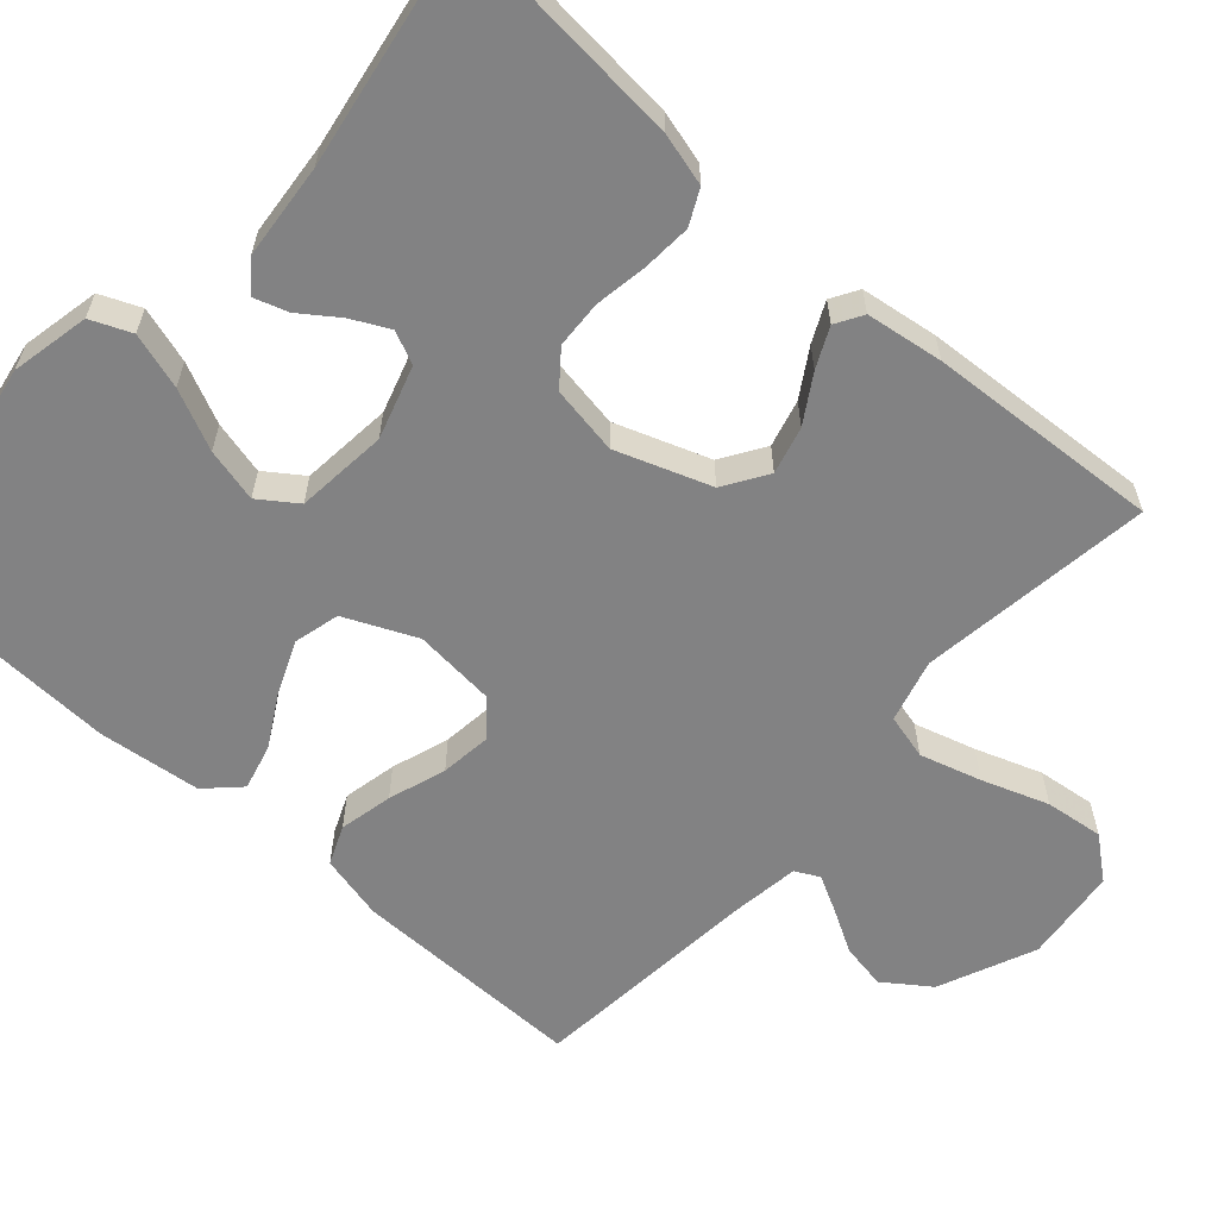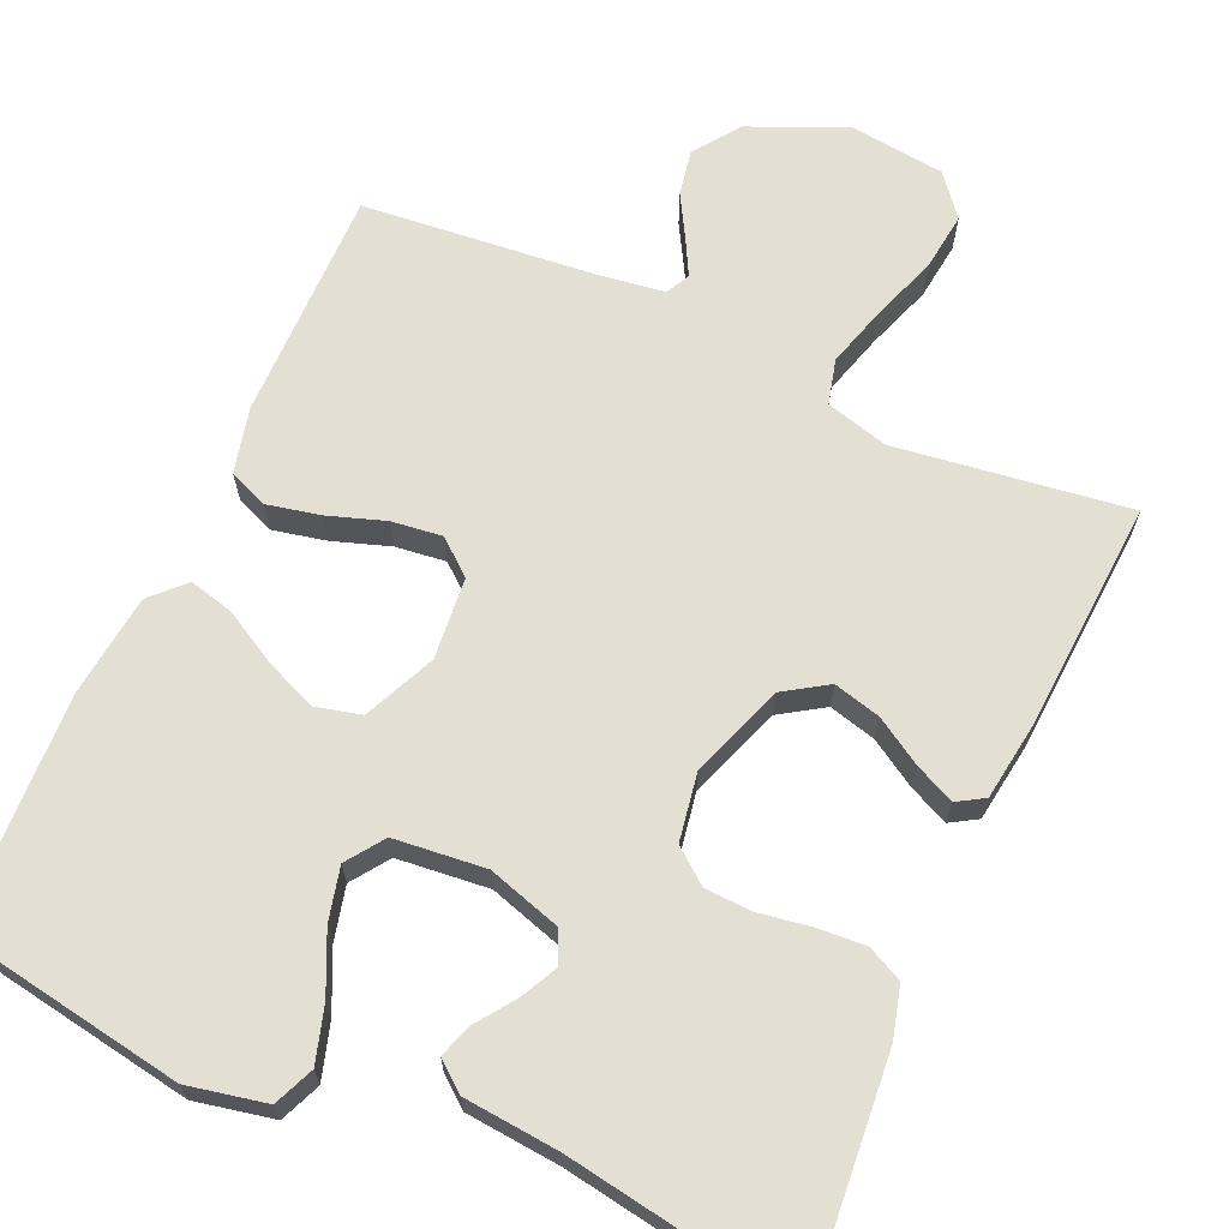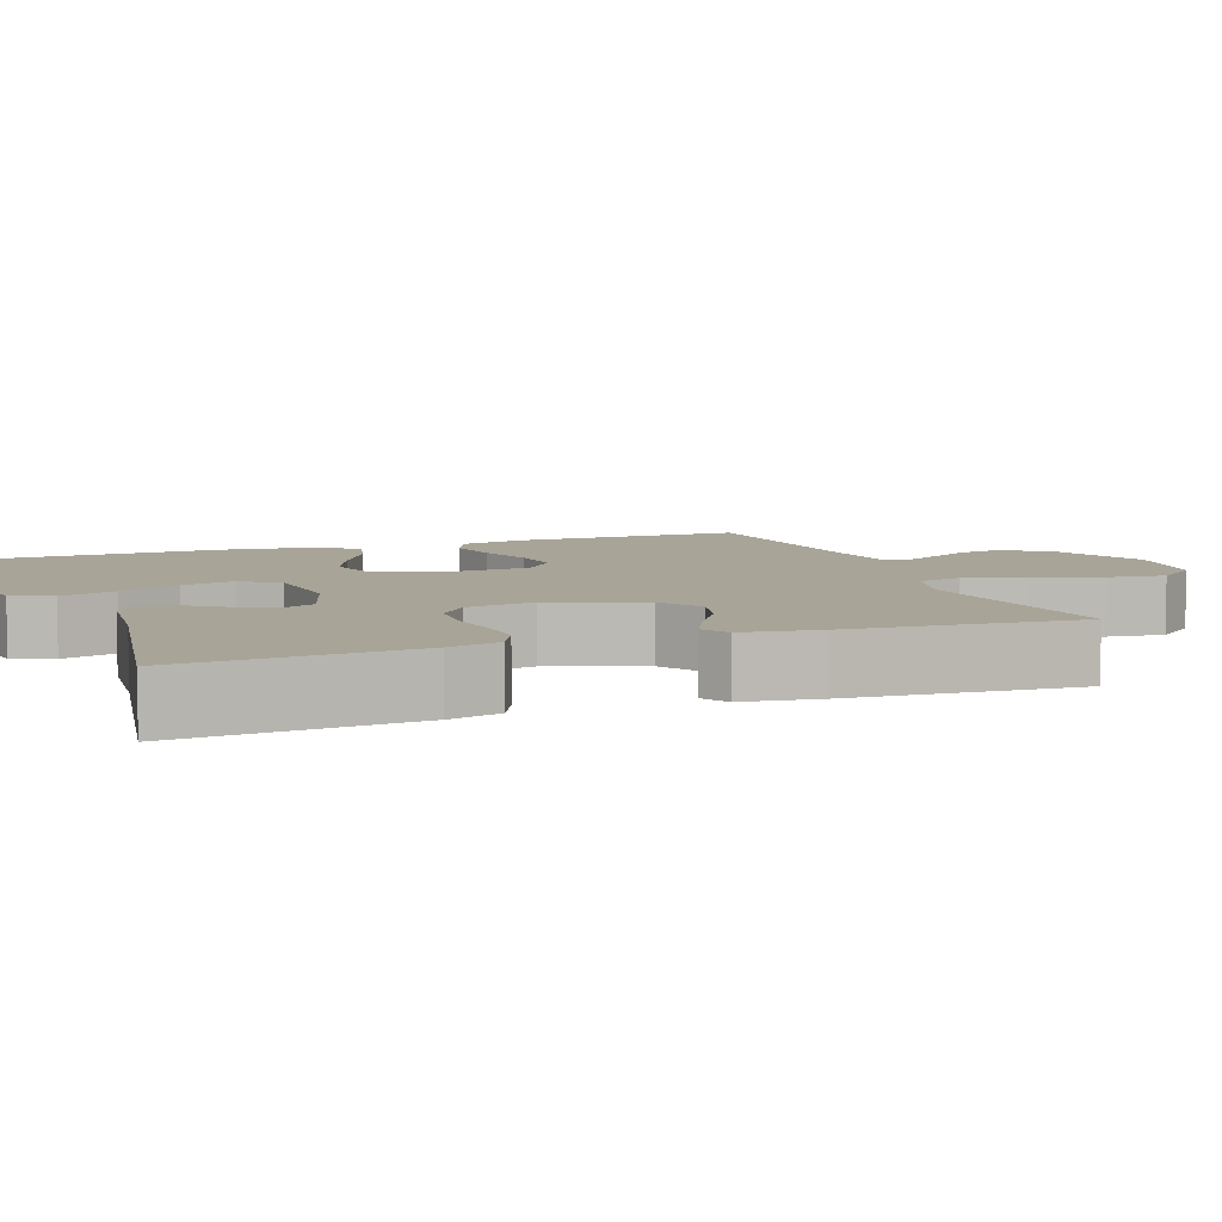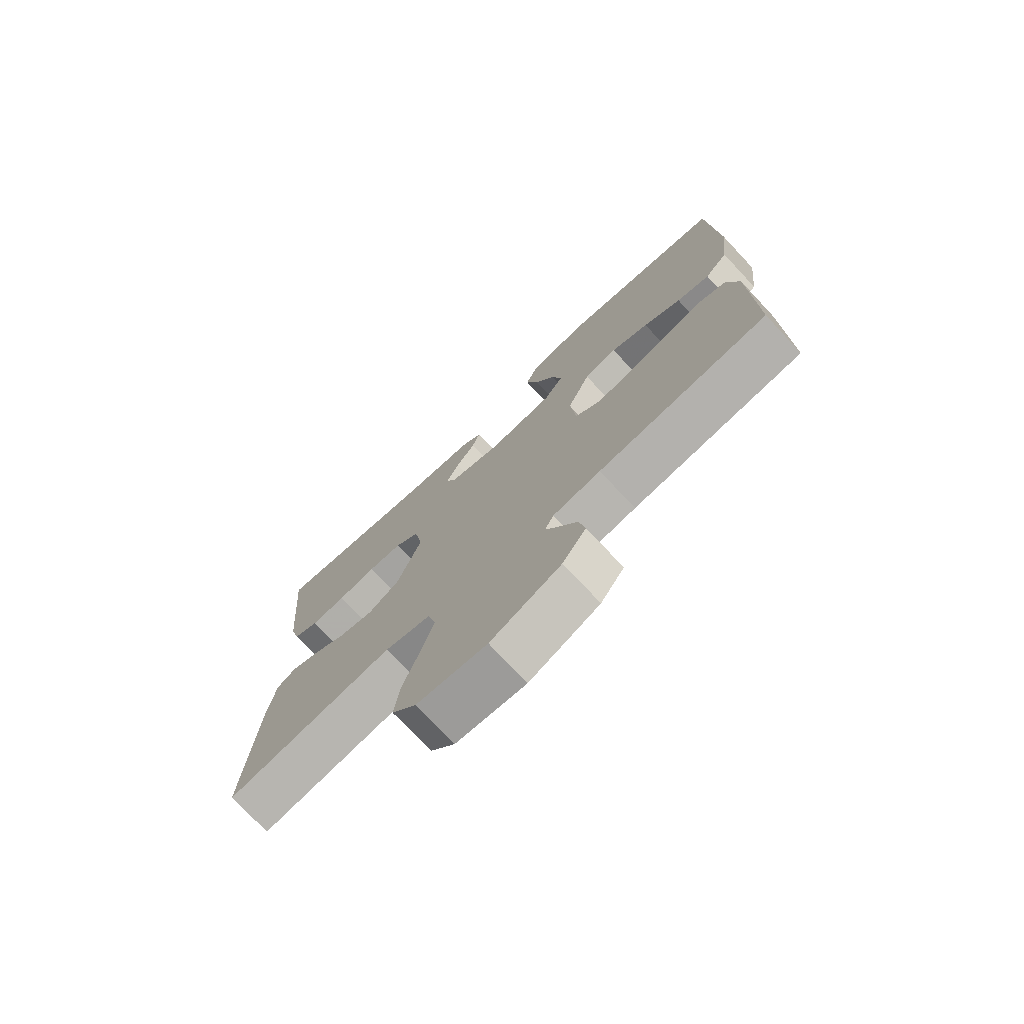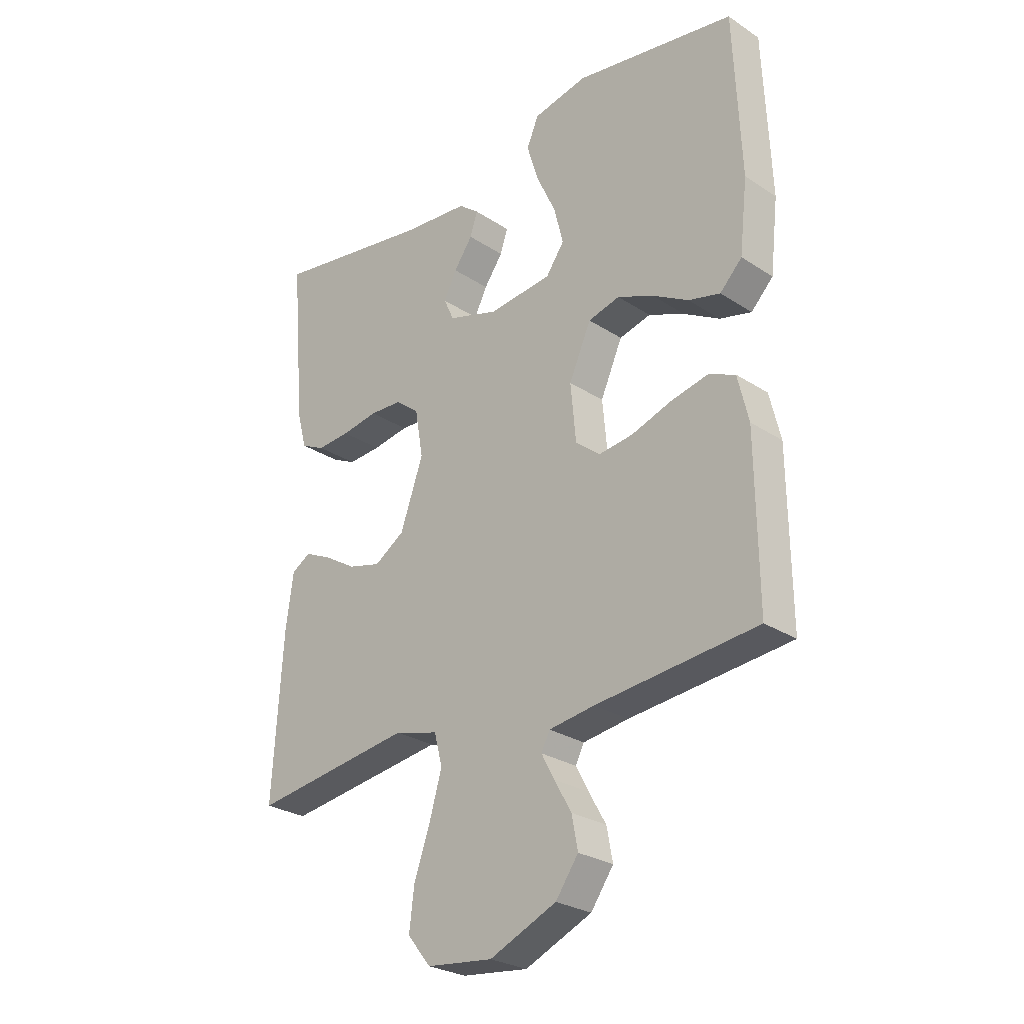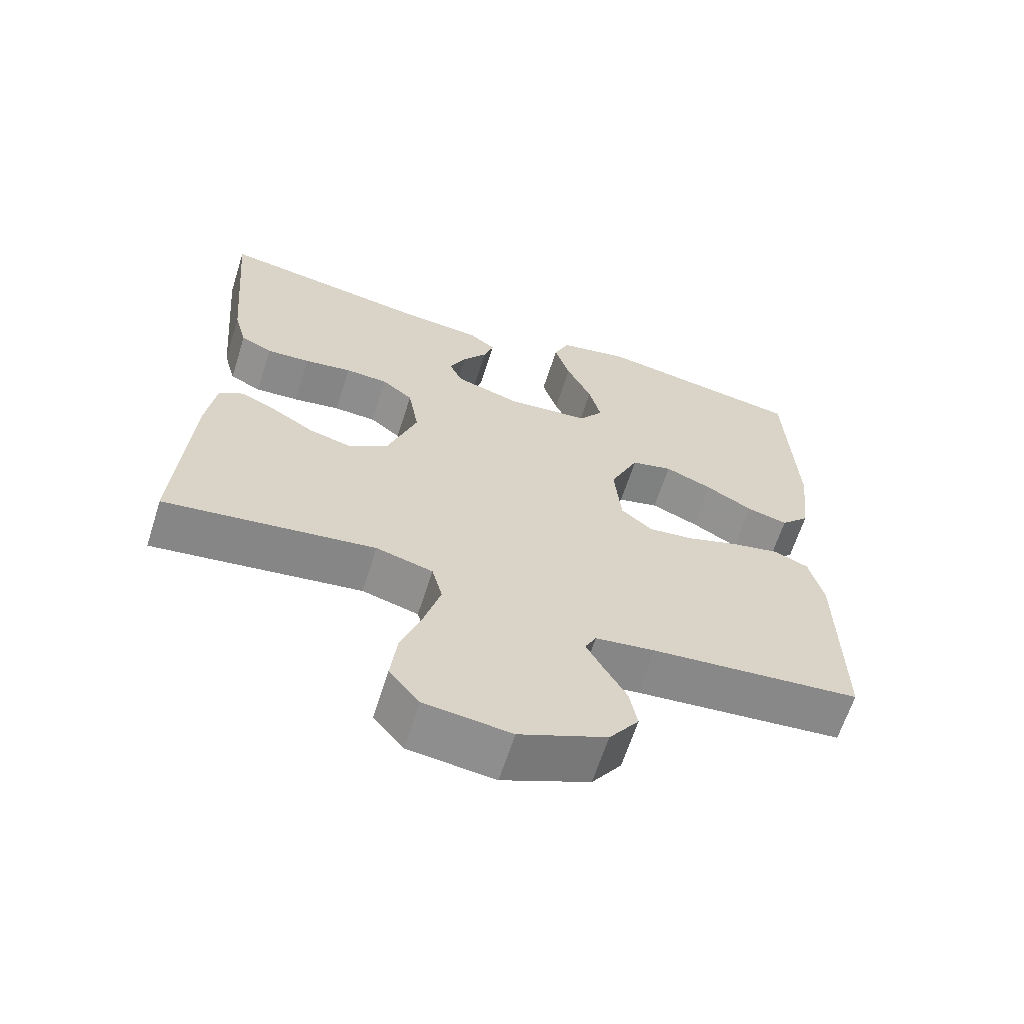
<metadata>
{"format":"obj","ext":"obj","renderer":"f3d","projection":"perspective","resolution":1024,"background":"white","views":[{"elev":-60.8,"azim":48.4,"up":"+Y"},{"elev":66.6,"azim":24.1,"up":"+Y"},{"elev":7.0,"azim":69.8,"up":"+Y"},{"elev":-75.1,"azim":-136.8,"up":"+Z"},{"elev":-27.1,"azim":-135.3,"up":"+Z"},{"elev":-64.1,"azim":162.3,"up":"+Z"}]}
</metadata>
<code>
v -0.5 0.07 0.5
v -0.2 0.07 0.55
v -0.099 0.07 0.529
v -0.077 0.07 0.477
v -0.099 0.07 0.405
v -0.135 0.07 0.328
v -0.152 0.07 0.259
v -0.118 0.07 0.211
v 0 0.07 0.199
v 0.094 0.07 0.228
v 0.113 0.07 0.27
v 0.089 0.07 0.318
v 0.054 0.07 0.367
v 0.04 0.07 0.41
v 0.078 0.07 0.44
v 0.2 0.07 0.451
v 0.5 0.07 0.5
v 0.474 0.07 0.2
v 0.456 0.07 0.133
v 0.411 0.07 0.111
v 0.349 0.07 0.115
v 0.281 0.07 0.126
v 0.22 0.07 0.123
v 0.176 0.07 0.088
v 0.161 0.07 0
v 0.204 0.07 -0.121
v 0.26 0.07 -0.157
v 0.321 0.07 -0.141
v 0.381 0.07 -0.104
v 0.432 0.07 -0.08
v 0.467 0.07 -0.101
v 0.481 0.07 -0.2
v 0.5 0.07 -0.5
v 0.2 0.07 -0.459
v 0.119 0.07 -0.481
v 0.104 0.07 -0.539
v 0.127 0.07 -0.618
v 0.157 0.07 -0.703
v 0.166 0.07 -0.778
v 0.123 0.07 -0.831
v 0 0.07 -0.845
v -0.124 0.07 -0.791
v -0.166 0.07 -0.732
v -0.155 0.07 -0.673
v -0.123 0.07 -0.617
v -0.099 0.07 -0.572
v -0.115 0.07 -0.541
v -0.2 0.07 -0.529
v -0.5 0.07 -0.5
v -0.497 0.07 -0.2
v -0.477 0.07 -0.116
v -0.427 0.07 -0.095
v -0.358 0.07 -0.11
v -0.284 0.07 -0.135
v -0.219 0.07 -0.143
v -0.174 0.07 -0.106
v -0.164 0.07 0
v -0.205 0.07 0.092
v -0.264 0.07 0.107
v -0.331 0.07 0.079
v -0.398 0.07 0.041
v -0.457 0.07 0.026
v -0.498 0.07 0.068
v -0.513 0.07 0.2
v -0.5 0 0.5
v -0.2 0 0.55
v -0.099 0 0.529
v -0.077 0 0.477
v -0.099 0 0.405
v -0.135 0 0.328
v -0.152 0 0.259
v -0.118 0 0.211
v 0 0 0.199
v 0.094 0 0.228
v 0.113 0 0.27
v 0.089 0 0.318
v 0.054 0 0.367
v 0.04 0 0.41
v 0.078 0 0.44
v 0.2 0 0.451
v 0.5 0 0.5
v 0.474 0 0.2
v 0.456 0 0.133
v 0.411 0 0.111
v 0.349 0 0.115
v 0.281 0 0.126
v 0.22 0 0.123
v 0.176 0 0.088
v 0.161 0 0
v 0.204 0 -0.121
v 0.26 0 -0.157
v 0.321 0 -0.141
v 0.381 0 -0.104
v 0.432 0 -0.08
v 0.467 0 -0.101
v 0.481 0 -0.2
v 0.5 0 -0.5
v 0.2 0 -0.459
v 0.119 0 -0.481
v 0.104 0 -0.539
v 0.127 0 -0.618
v 0.157 0 -0.703
v 0.166 0 -0.778
v 0.123 0 -0.831
v 0 0 -0.845
v -0.124 0 -0.791
v -0.166 0 -0.732
v -0.155 0 -0.673
v -0.123 0 -0.617
v -0.099 0 -0.572
v -0.115 0 -0.541
v -0.2 0 -0.529
v -0.5 0 -0.5
v -0.497 0 -0.2
v -0.477 0 -0.116
v -0.427 0 -0.095
v -0.358 0 -0.11
v -0.284 0 -0.135
v -0.219 0 -0.143
v -0.174 0 -0.106
v -0.164 0 0
v -0.205 0 0.092
v -0.264 0 0.107
v -0.331 0 0.079
v -0.398 0 0.041
v -0.457 0 0.026
v -0.498 0 0.068
v -0.513 0 0.2
f 60 61 62 63
f 59 60 63 64
f 58 59 64 1
f 51 52 53 54
f 51 54 55
f 48 49 50 51
f 47 48 51 55
f 46 47 55 56
f 42 43 44 45
f 42 45 46
f 41 42 46
f 37 38 39 40
f 36 37 40 41
f 35 36 41 46
f 31 32 33 34
f 31 34 35
f 28 29 30 31
f 28 31 35 46
f 19 20 21 22
f 17 18 19 22
f 16 17 22 23
f 15 16 23 24
f 12 13 14 15
f 11 12 15
f 3 4 5 6
f 3 6 7
f 58 1 2 3
f 58 3 7
f 57 58 7 8
f 56 57 8 9
f 46 56 9 10
f 27 28 46
f 26 27 46
f 25 26 46
f 25 46 10 11
f 24 25 11
f 11 15 24
f 127 126 125 124
f 128 127 124 123
f 65 128 123 122
f 118 117 116 115
f 119 118 115
f 115 114 113 112
f 119 115 112 111
f 120 119 111 110
f 109 108 107 106
f 110 109 106
f 110 106 105
f 104 103 102 101
f 105 104 101 100
f 110 105 100 99
f 98 97 96 95
f 99 98 95
f 95 94 93 92
f 110 99 95 92
f 86 85 84 83
f 86 83 82 81
f 87 86 81 80
f 88 87 80 79
f 79 78 77 76
f 79 76 75
f 70 69 68 67
f 71 70 67
f 67 66 65 122
f 71 67 122
f 72 71 122 121
f 73 72 121 120
f 74 73 120 110
f 110 92 91
f 110 91 90
f 110 90 89
f 75 74 110 89
f 75 89 88
f 88 79 75
f 1 65 66 2
f 2 66 67 3
f 3 67 68 4
f 4 68 69 5
f 5 69 70 6
f 6 70 71 7
f 7 71 72 8
f 8 72 73 9
f 9 73 74 10
f 10 74 75 11
f 11 75 76 12
f 12 76 77 13
f 13 77 78 14
f 14 78 79 15
f 15 79 80 16
f 16 80 81 17
f 17 81 82 18
f 18 82 83 19
f 19 83 84 20
f 20 84 85 21
f 21 85 86 22
f 22 86 87 23
f 23 87 88 24
f 24 88 89 25
f 25 89 90 26
f 26 90 91 27
f 27 91 92 28
f 28 92 93 29
f 29 93 94 30
f 30 94 95 31
f 31 95 96 32
f 32 96 97 33
f 33 97 98 34
f 34 98 99 35
f 35 99 100 36
f 36 100 101 37
f 37 101 102 38
f 38 102 103 39
f 39 103 104 40
f 40 104 105 41
f 41 105 106 42
f 42 106 107 43
f 43 107 108 44
f 44 108 109 45
f 45 109 110 46
f 46 110 111 47
f 47 111 112 48
f 48 112 113 49
f 49 113 114 50
f 50 114 115 51
f 51 115 116 52
f 52 116 117 53
f 53 117 118 54
f 54 118 119 55
f 55 119 120 56
f 56 120 121 57
f 57 121 122 58
f 58 122 123 59
f 59 123 124 60
f 60 124 125 61
f 61 125 126 62
f 62 126 127 63
f 63 127 128 64
f 64 128 65 1

</code>
